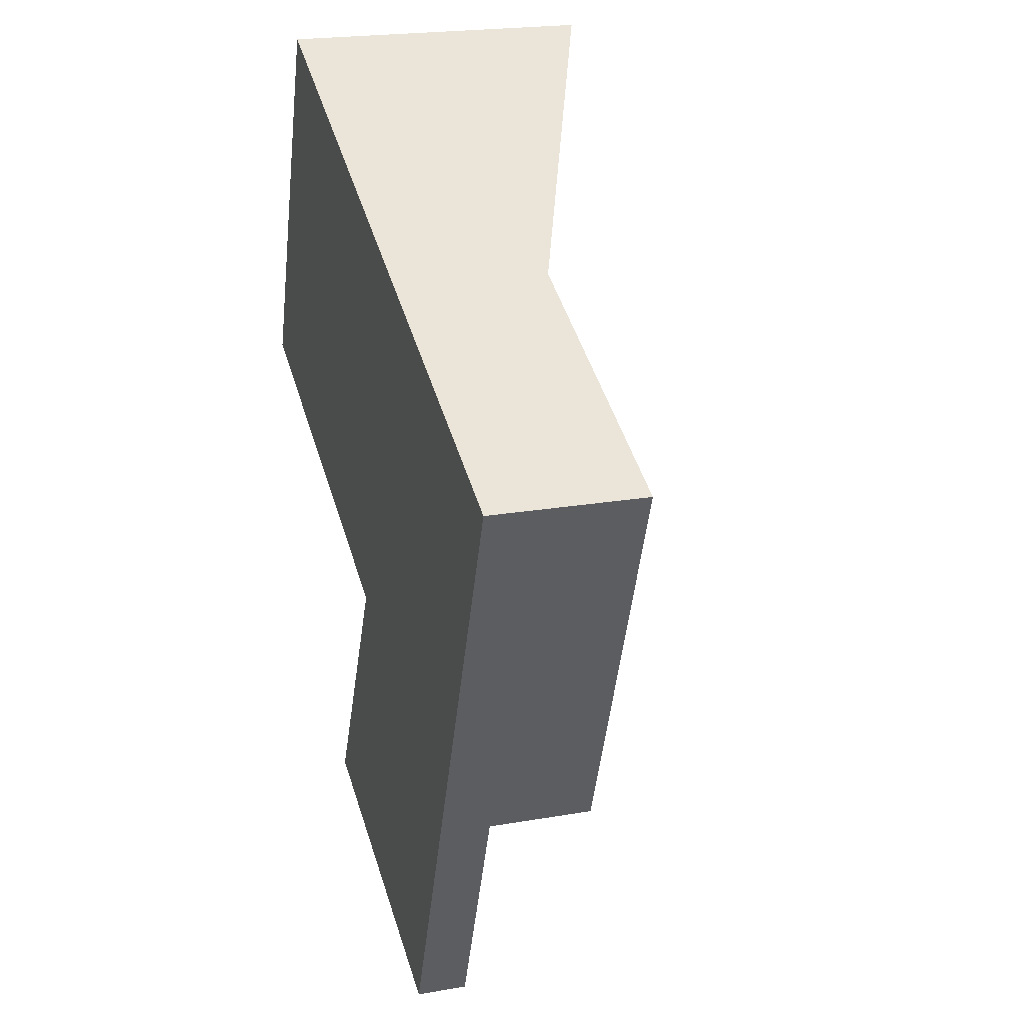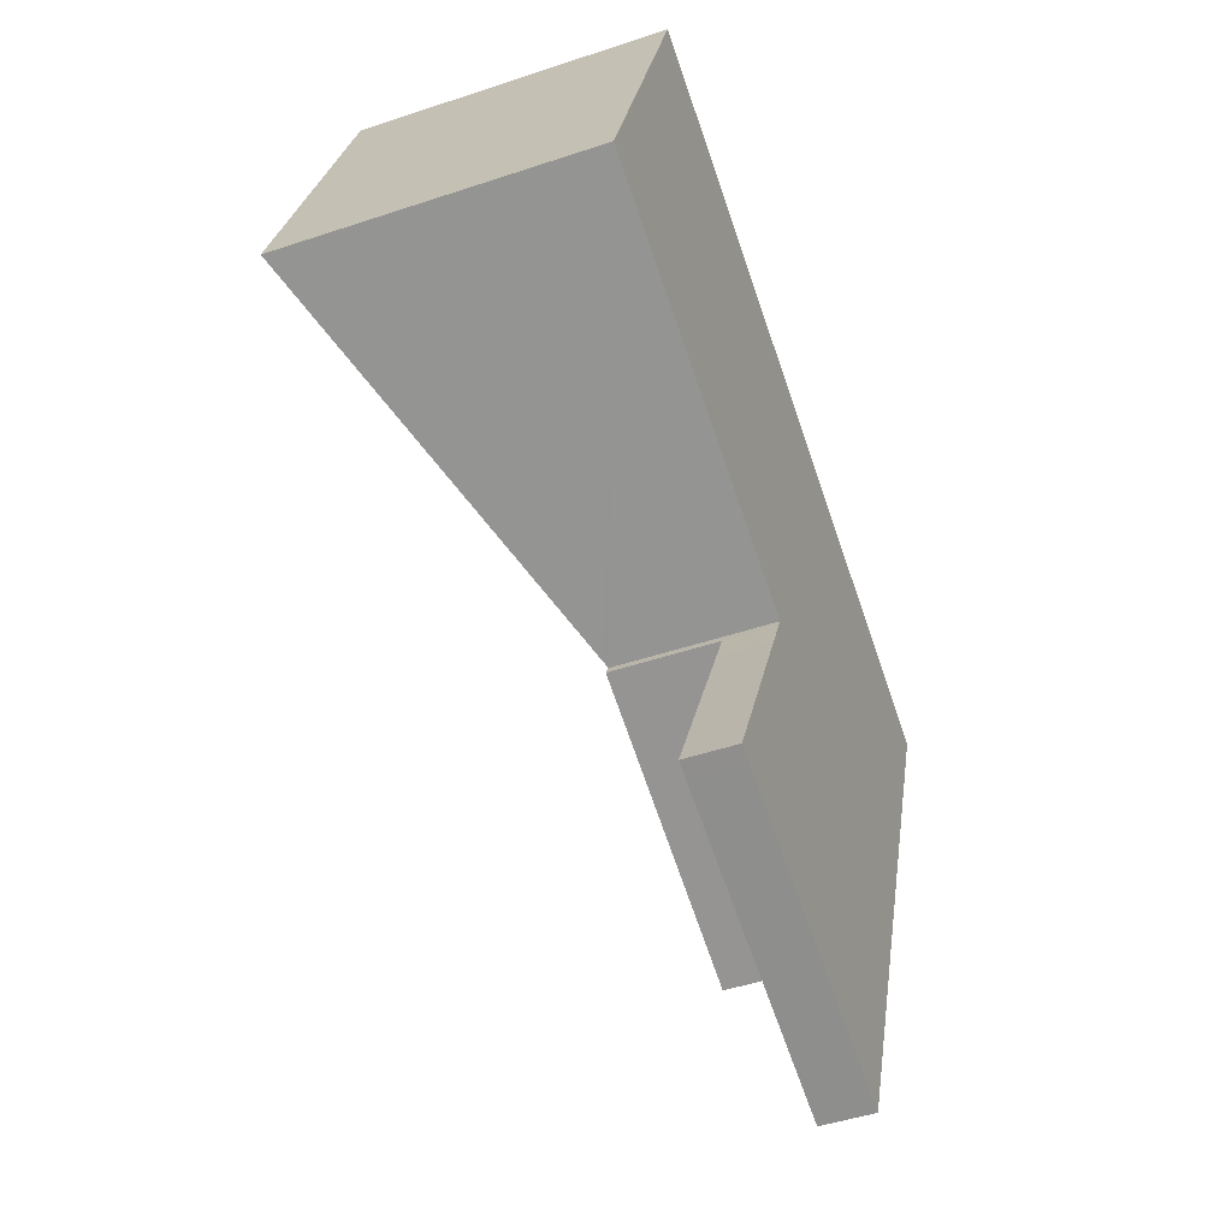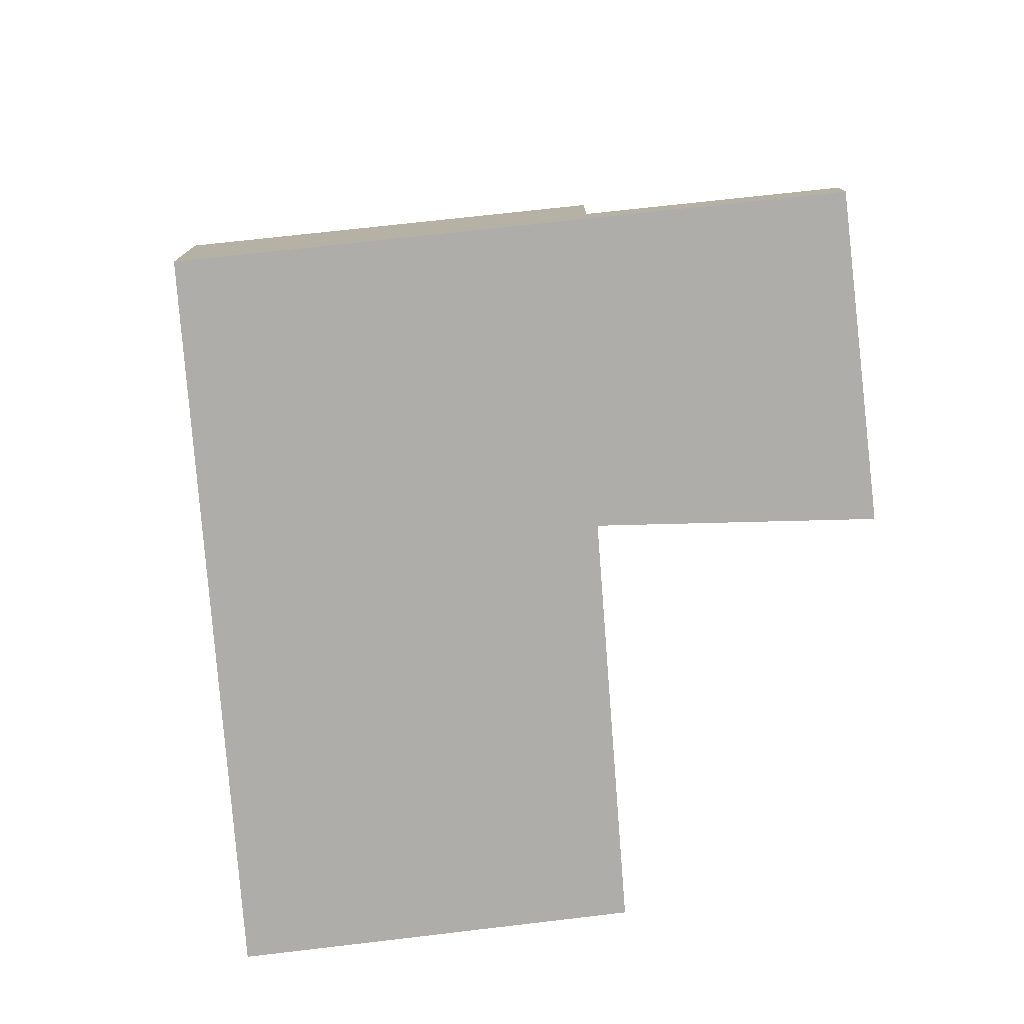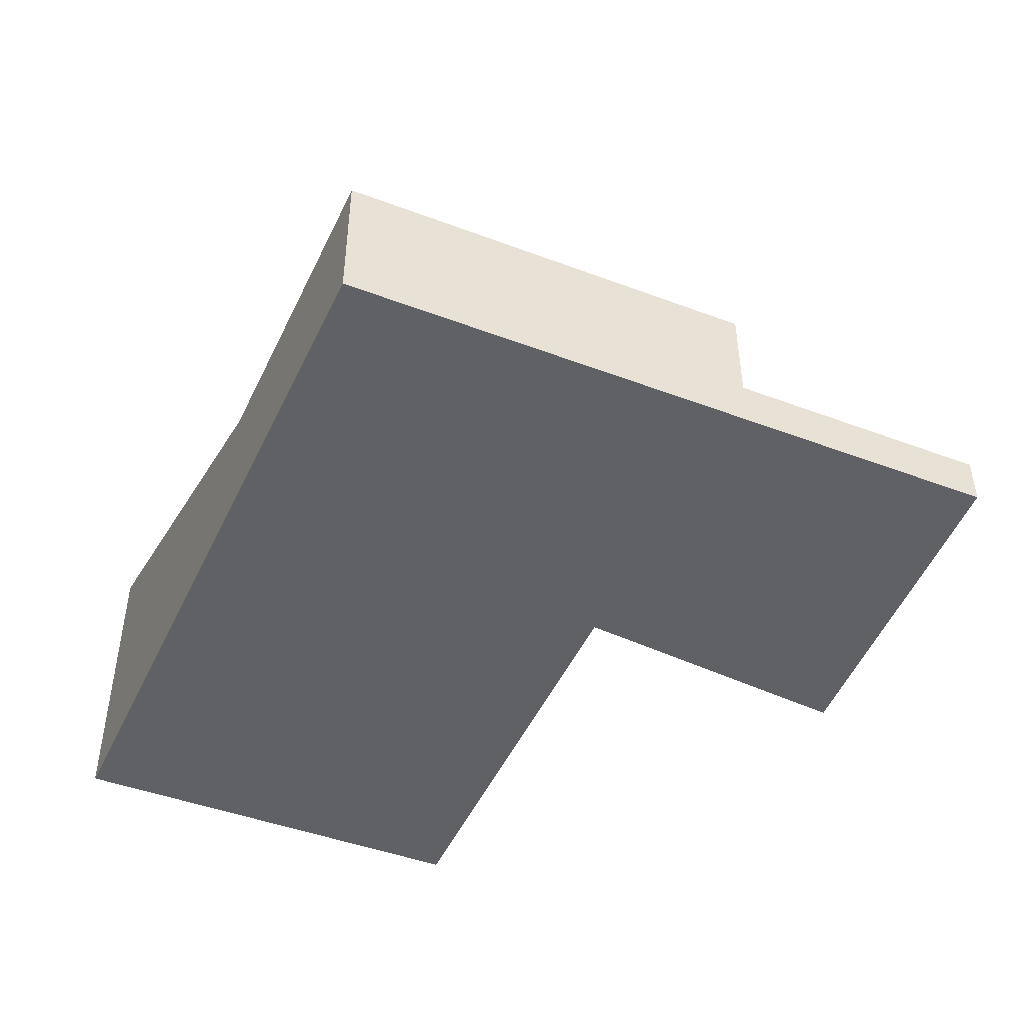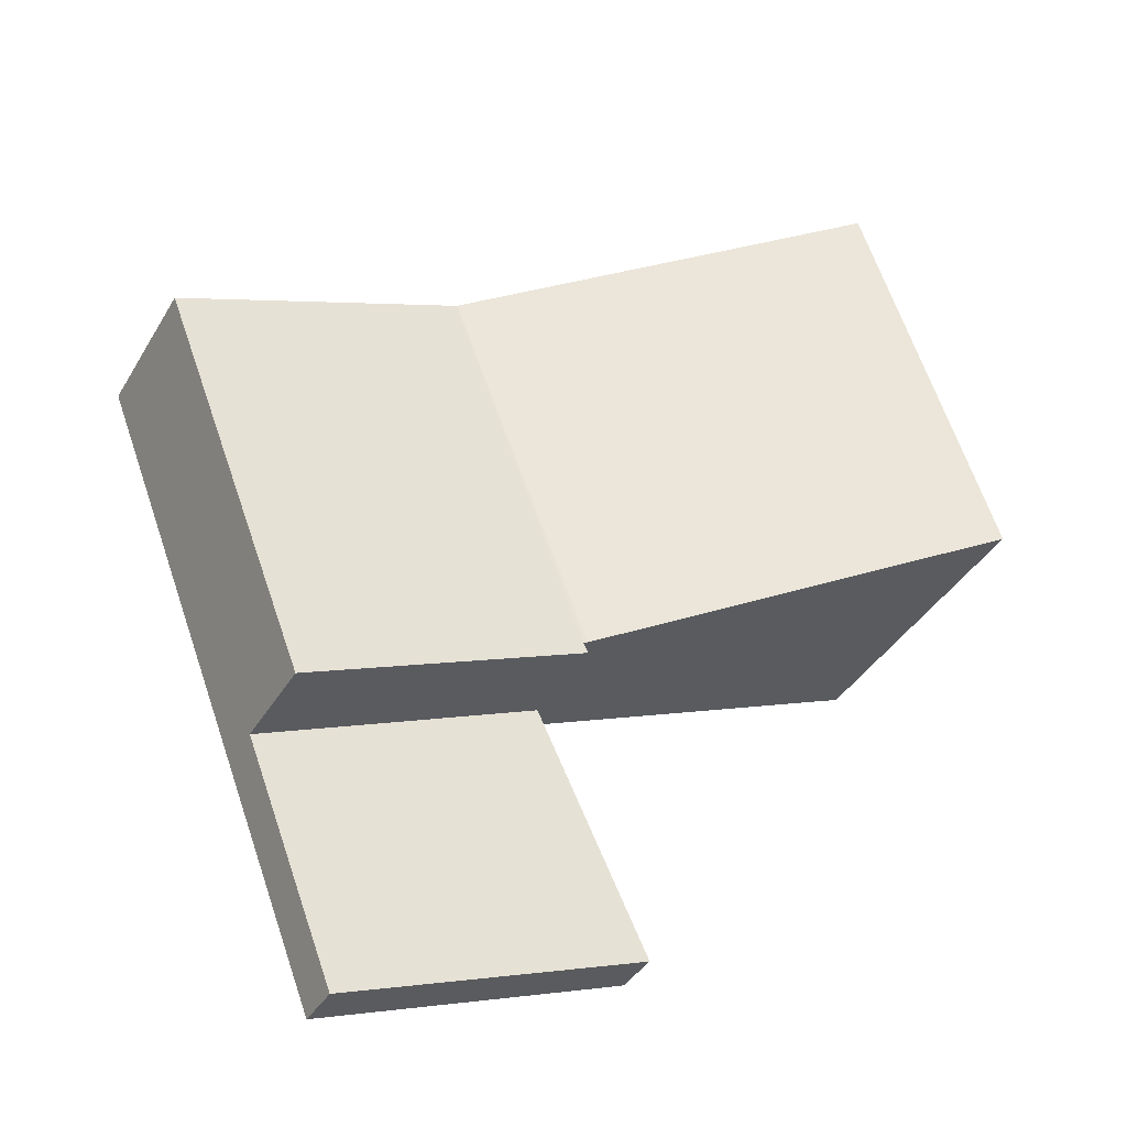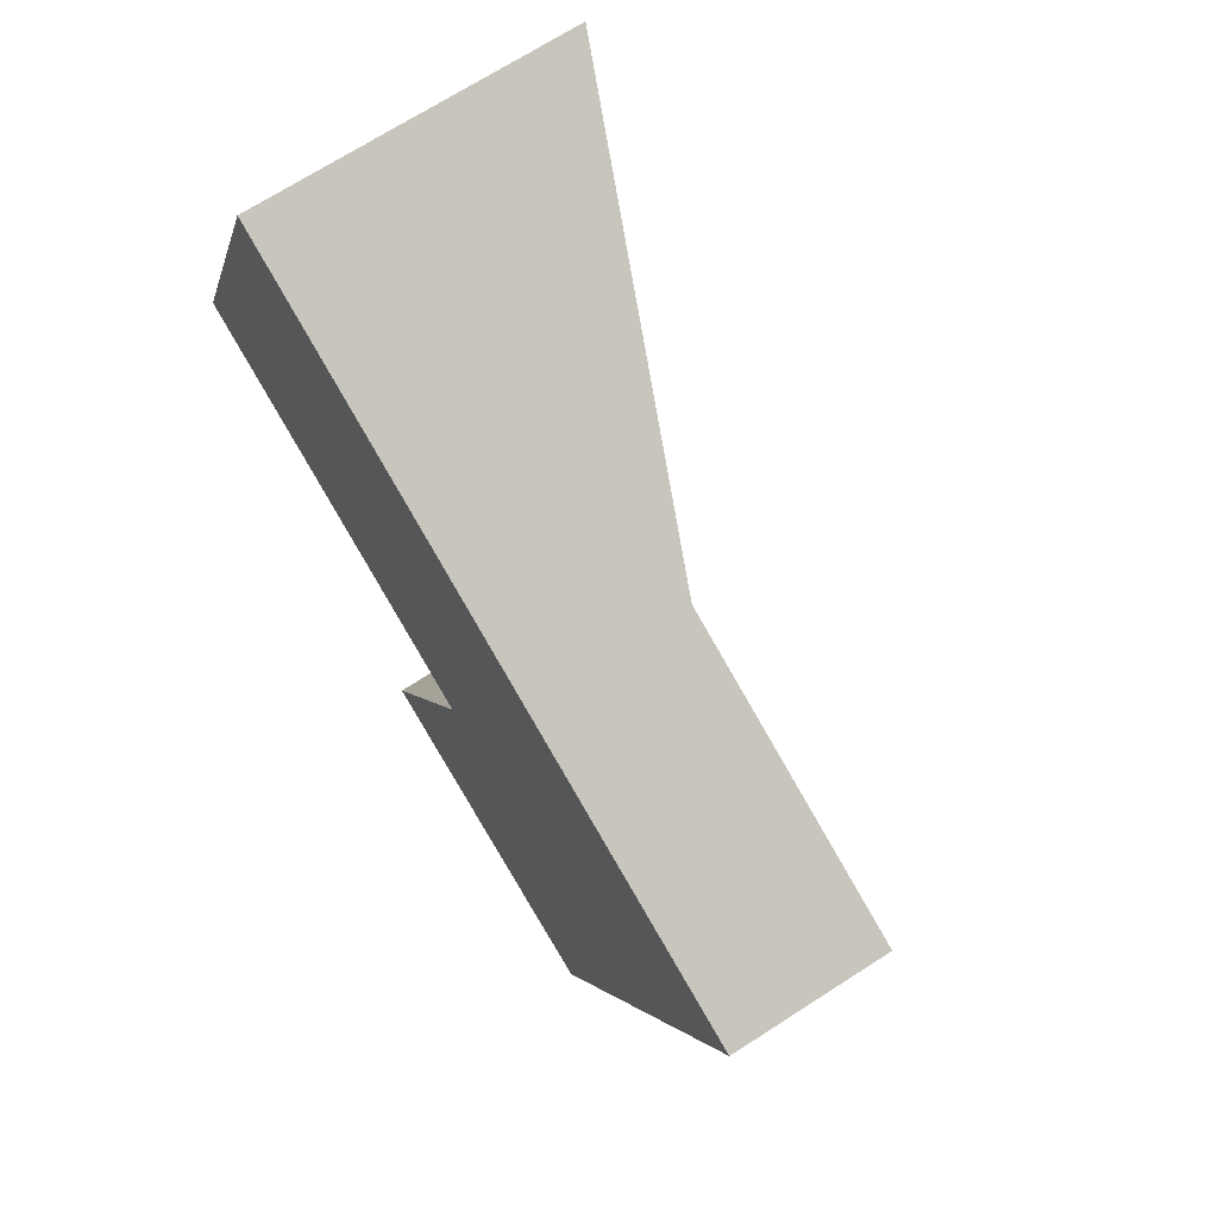
<metadata>
{"format":"obj","ext":"obj","renderer":"f3d","projection":"perspective","resolution":1024,"background":"white","views":[{"elev":21.2,"azim":72.6,"up":"+Z"},{"elev":-47.0,"azim":-69.2,"up":"+Z"},{"elev":-77.3,"azim":117.2,"up":"+Y"},{"elev":-48.5,"azim":88.4,"up":"+Y"},{"elev":-38.9,"azim":152.3,"up":"+Z"},{"elev":69.9,"azim":57.2,"up":"+Z"}]}
</metadata>
<code>
v  0 2.764 1.692e-16
v  4.789 1.375 1.921
v  3.474 1.389 -1.458
v  1.248 2.778 3.426
v  3.507 1.382 -1.472
v  6.055 1.382 -2.662
v  7.406 1.382 0.809
v  3.464 1.382 -1.561
v  3.464 9.558e-17 -1.561
v  3.507 9.013e-17 -1.472
v  0 0 0
v  3.474 8.928e-17 -1.458
v  6.055 1.63e-16 -2.662
v  1.248 -2.098e-16 3.426
v  4.789 -1.176e-16 1.921
v  7.406 -4.954e-17 0.809
v  5.222 0.448 -4.804
v  3.464 0.448 -1.561
v  6.055 0.448 -2.662
v  2.556 0.448 -3.819
v  3.309 0.448 -1.883
v  2.403 0.448 -3.762
v  2.403 2.304e-16 -3.762
v  3.309 1.153e-16 -1.883
v  5.222 2.942e-16 -4.804
v  2.556 2.338e-16 -3.819
g defaultobject
f 1 2 3
f 2 1 4
f 5 3 2
f 6 2 7
f 2 6 5
f 5 6 8
f 9 5 8
f 5 9 10
f 3 11 1
f 11 3 5
f 11 5 10
f 11 10 12
f 13 8 6
f 8 13 9
f 1 14 4
f 14 1 11
f 14 2 4
f 2 14 15
f 2 15 7
f 7 15 16
f 16 6 7
f 6 16 13
f 13 10 9
f 10 13 14
f 14 13 15
f 15 13 16
f 12 14 11
f 14 12 10
f 17 18 19
f 18 17 20
f 18 20 21
f 21 20 22
f 23 21 22
f 21 23 24
f 21 24 18
f 18 24 9
f 9 19 18
f 19 9 13
f 13 17 19
f 17 13 25
f 20 23 22
f 23 20 26
f 26 20 17
f 26 17 25
f 24 13 9
f 13 24 25
f 25 24 23
f 25 23 26

</code>
